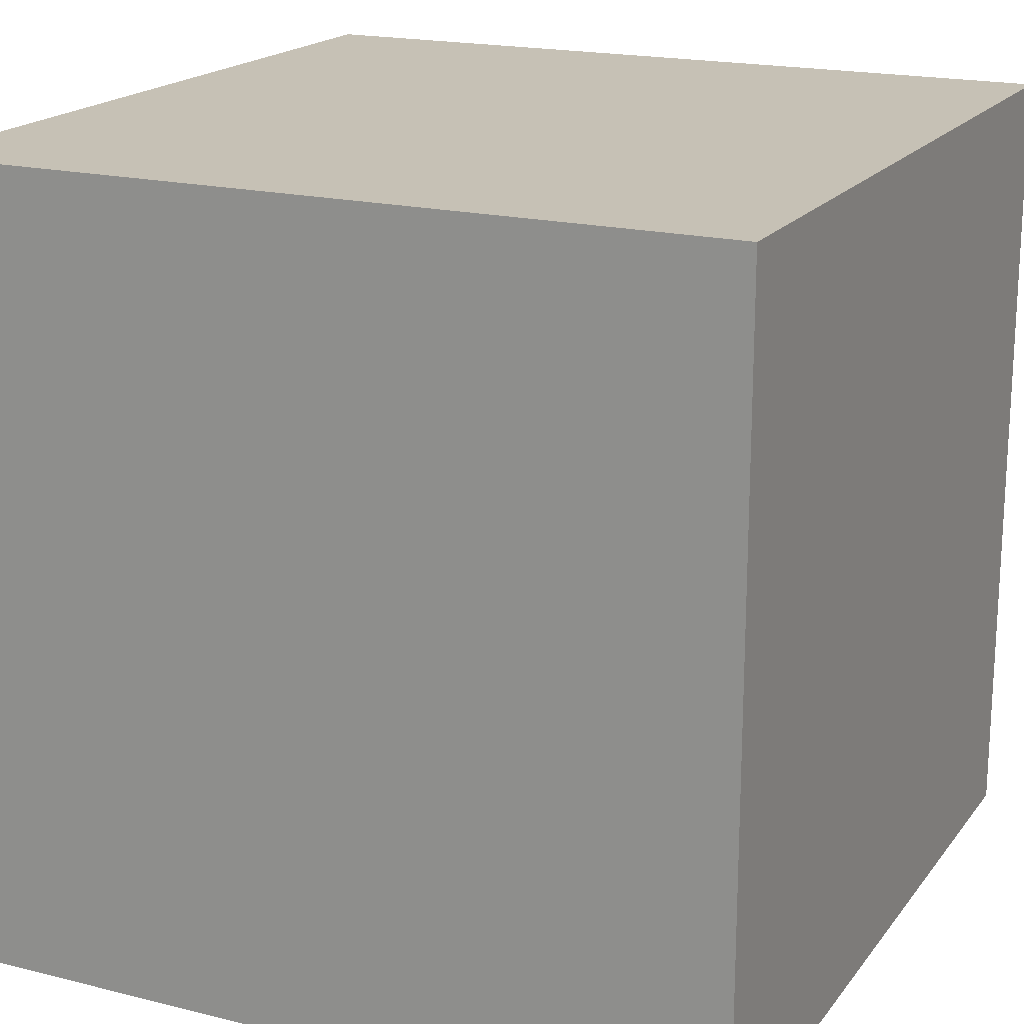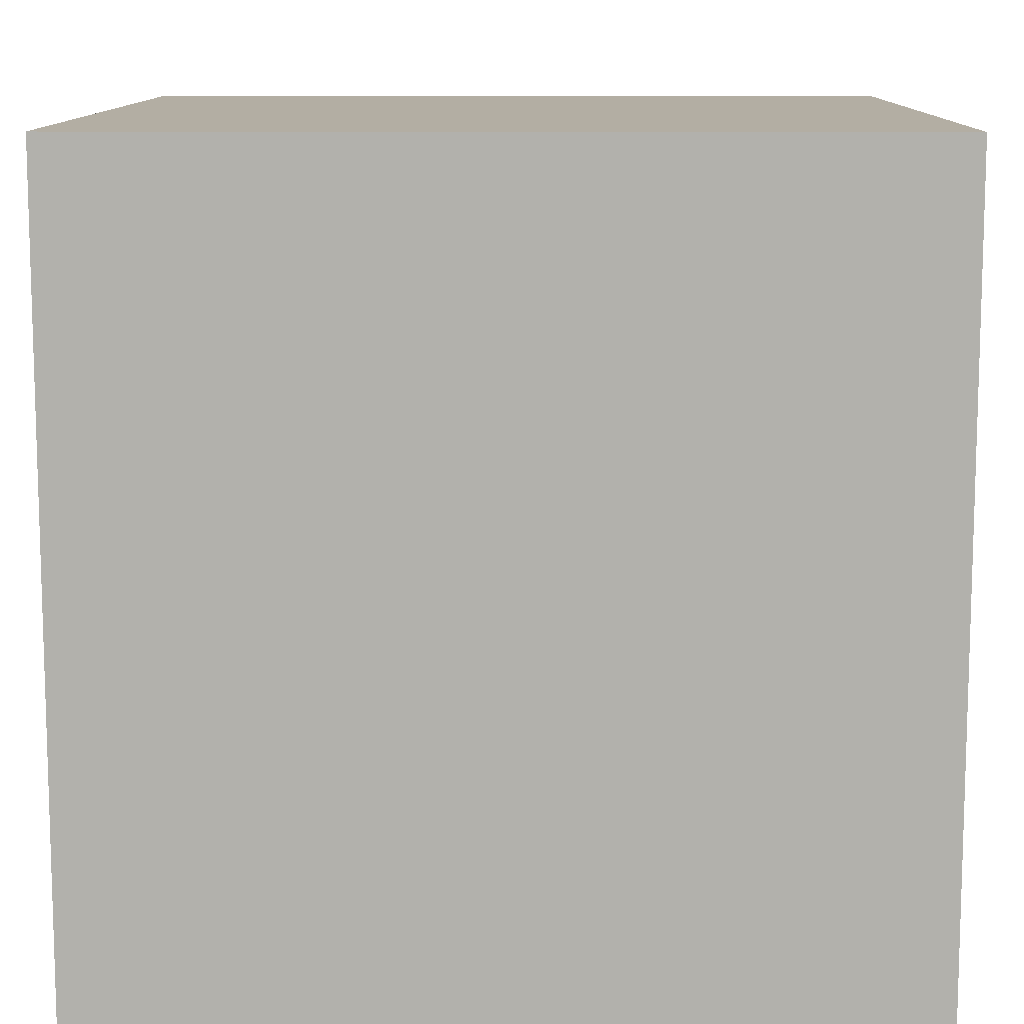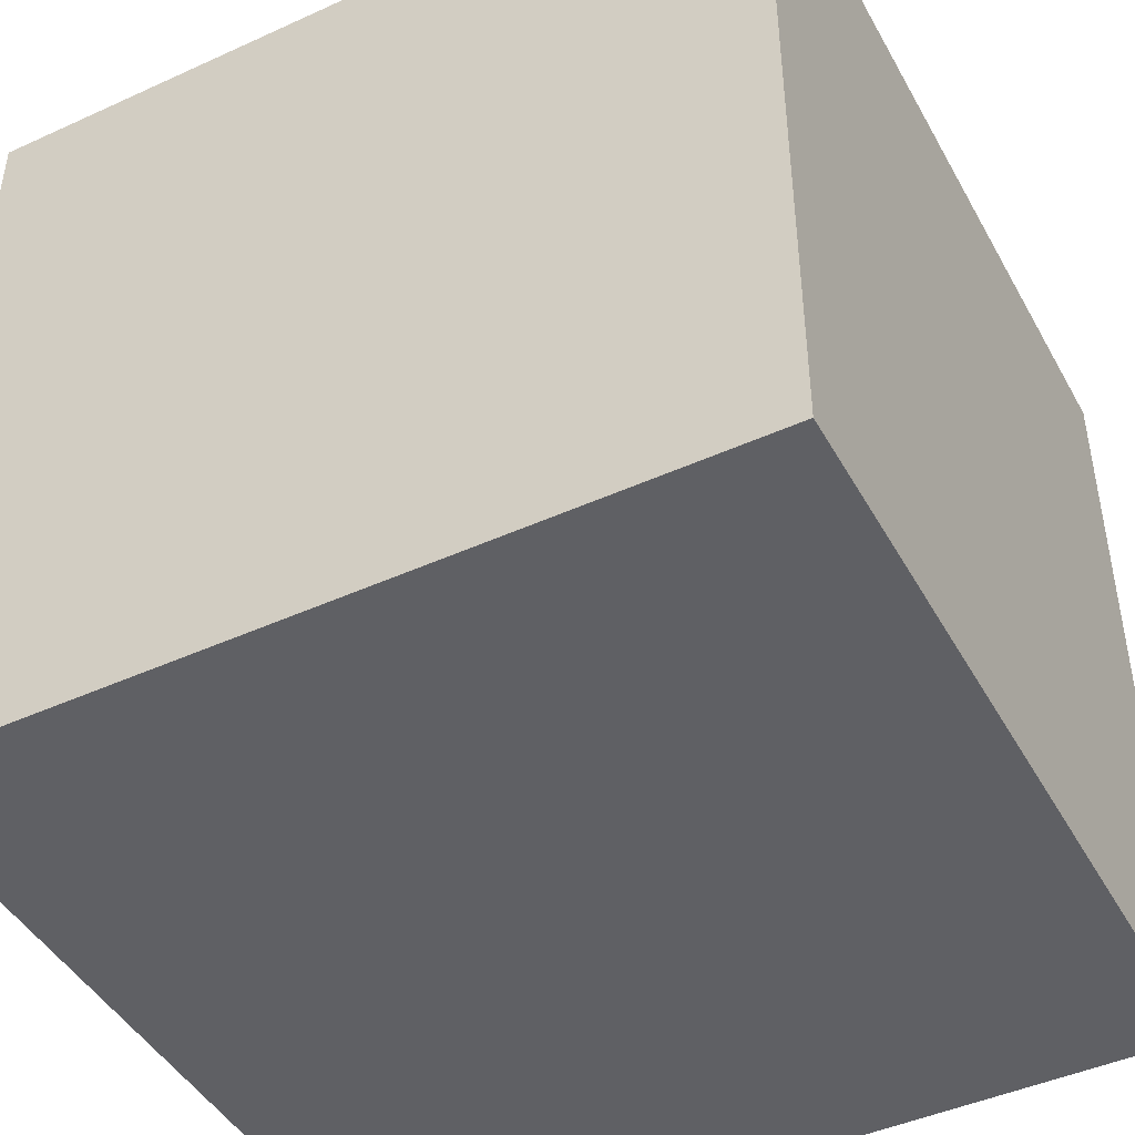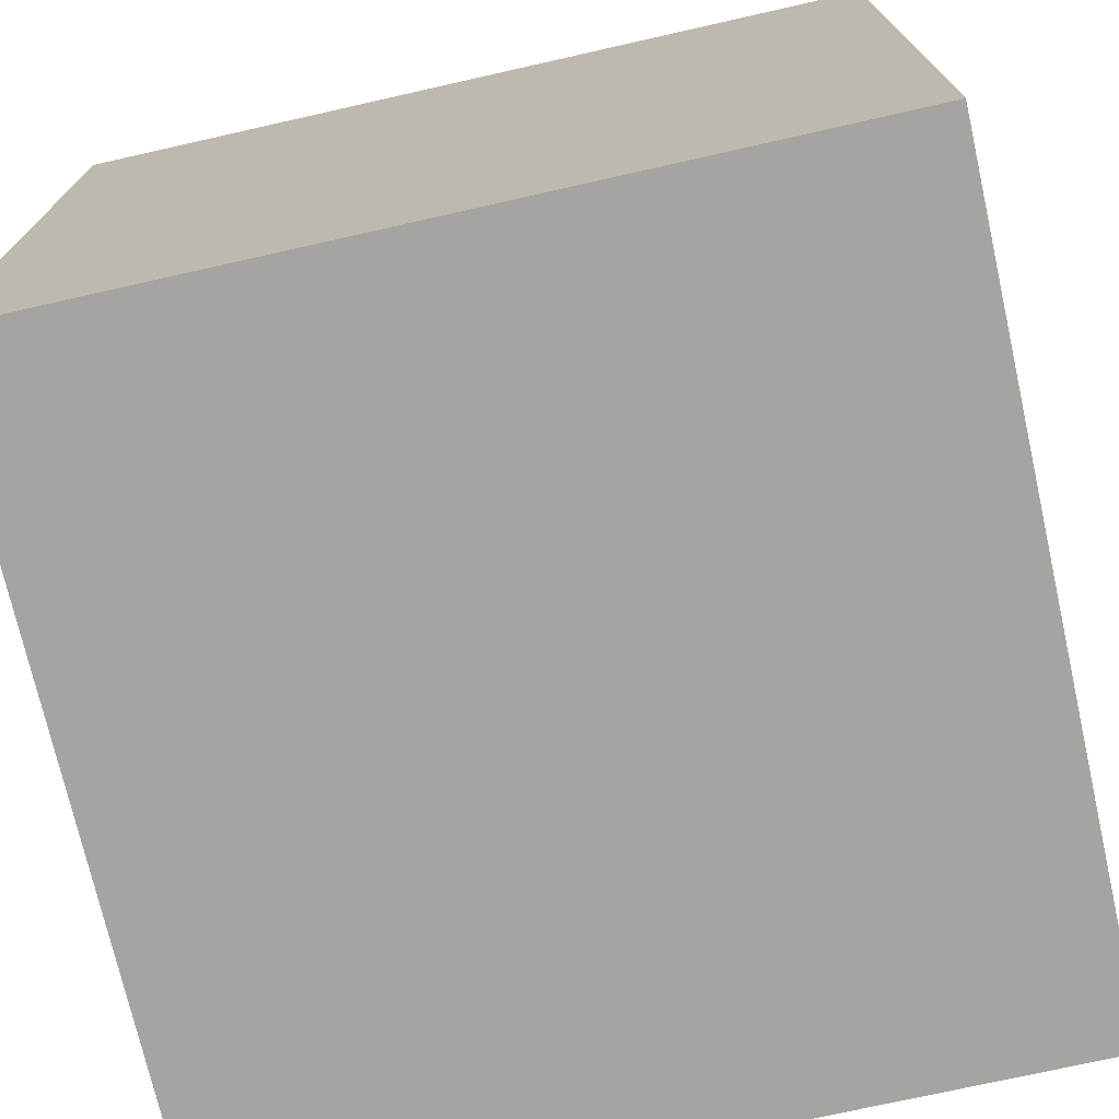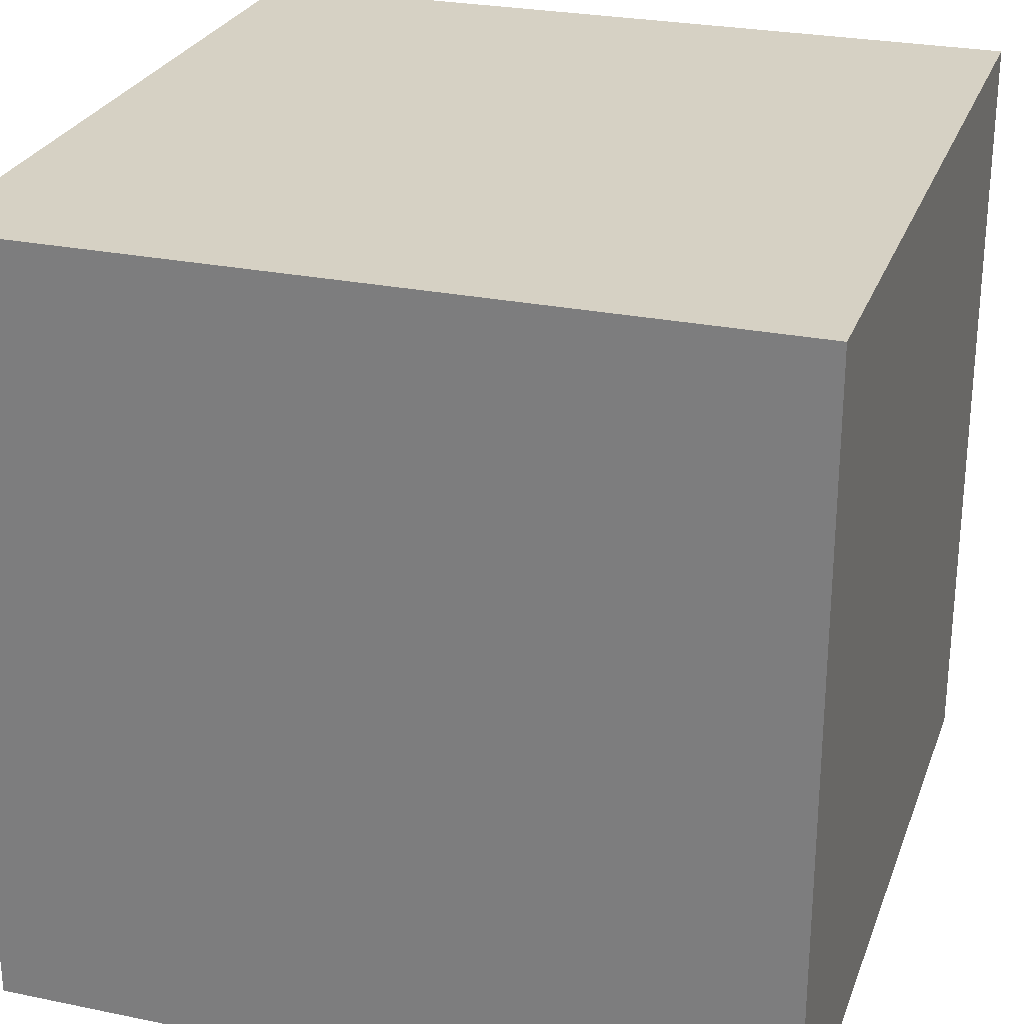
<metadata>
{"format":"obj","ext":"obj","renderer":"f3d","projection":"perspective","resolution":1024,"background":"white","views":[{"elev":18.7,"azim":-64.5,"up":"+Z"},{"elev":11.0,"azim":0.8,"up":"+Z"},{"elev":-45.3,"azim":-62.3,"up":"+Z"},{"elev":-73.3,"azim":12.7,"up":"+Y"},{"elev":26.7,"azim":17.8,"up":"+Z"}]}
</metadata>
<code>
v  -0.0046 -0.0046 -0.0046
v  0.0046 -0.0046 -0.0046
v  0.0046 -0.0046 0.0046
v  -0.0046 -0.0046 0.0046
v  0.0046 0.0046 0.0046
v  0.0046 0.0046 -0.0046
v  -0.0046 0.0046 -0.0046
v  -0.0046 0.0046 0.0046
o Cube
g Cube
f 1 2 3 4
f 5 6 7 8
f 3 2 6 5
f 4 3 5 8
f 1 4 8 7
f 7 6 2 1

</code>
